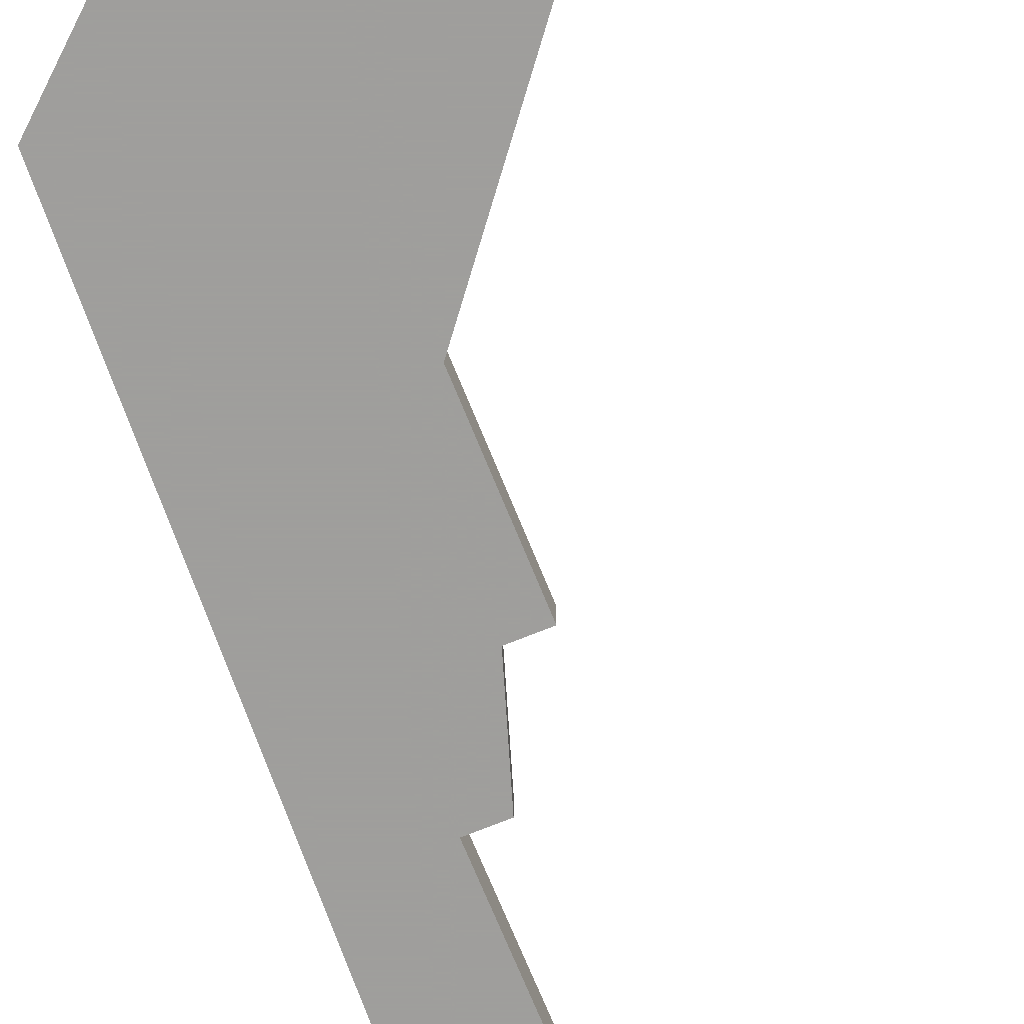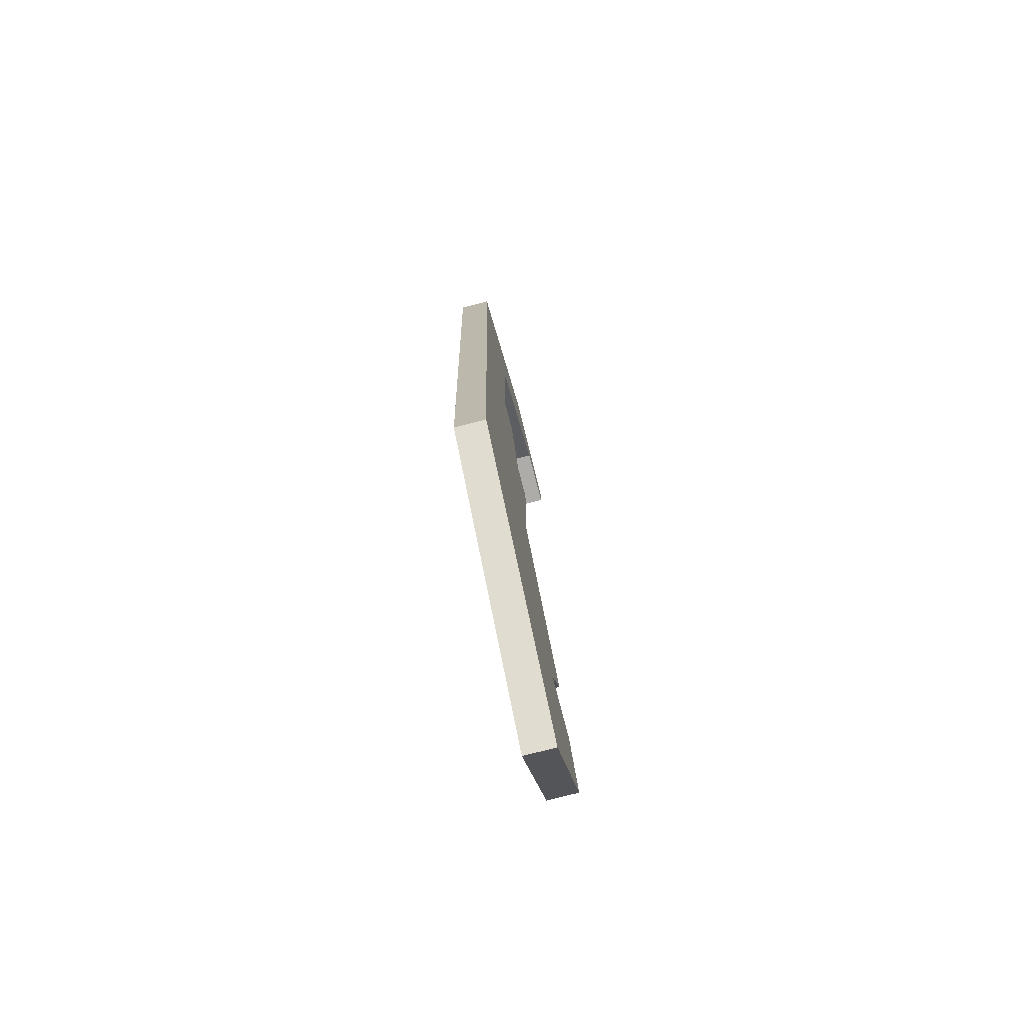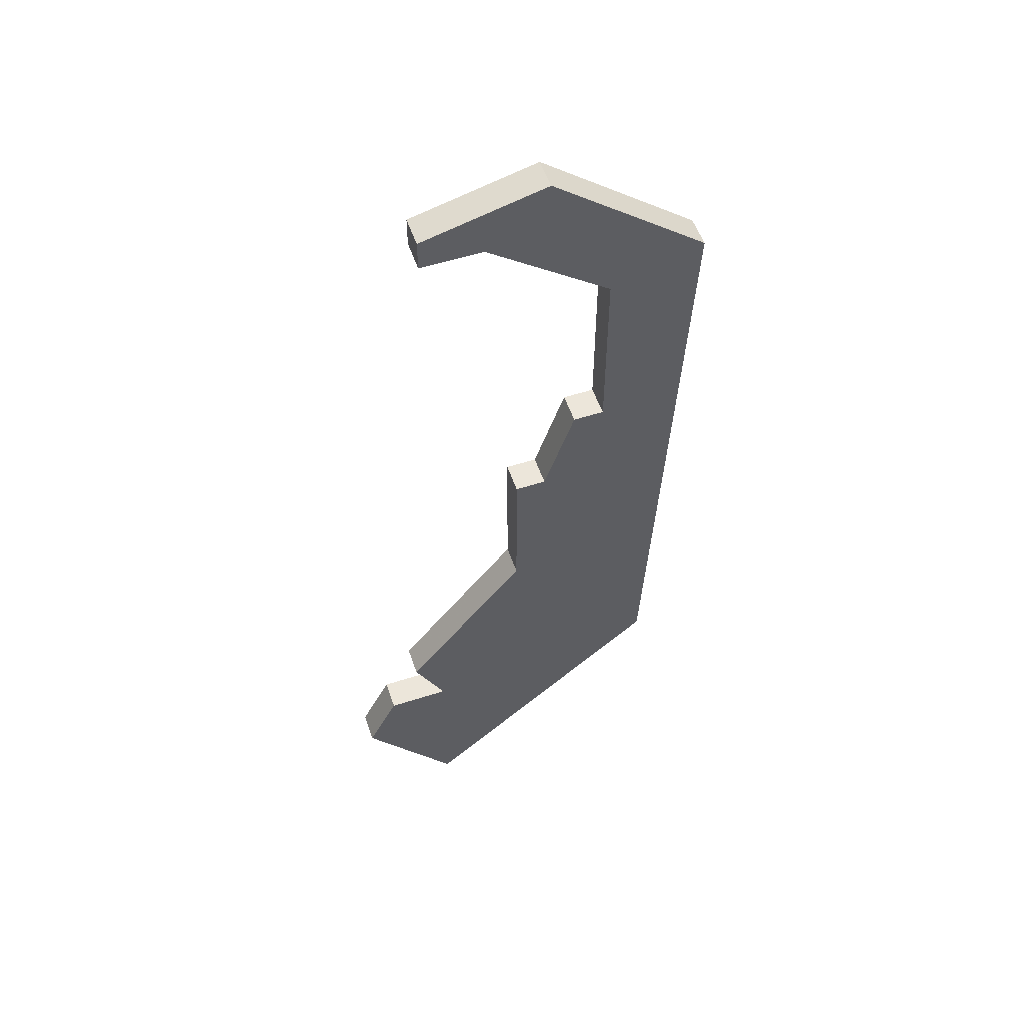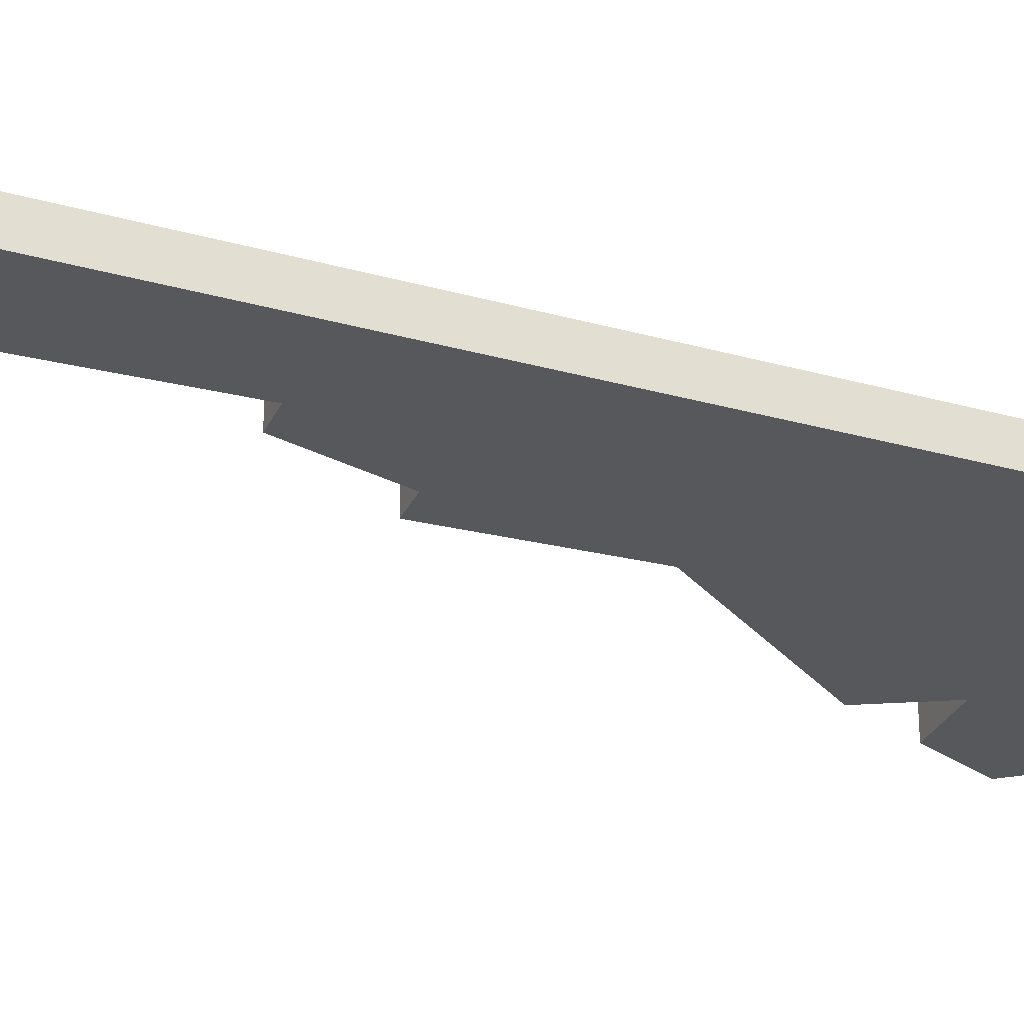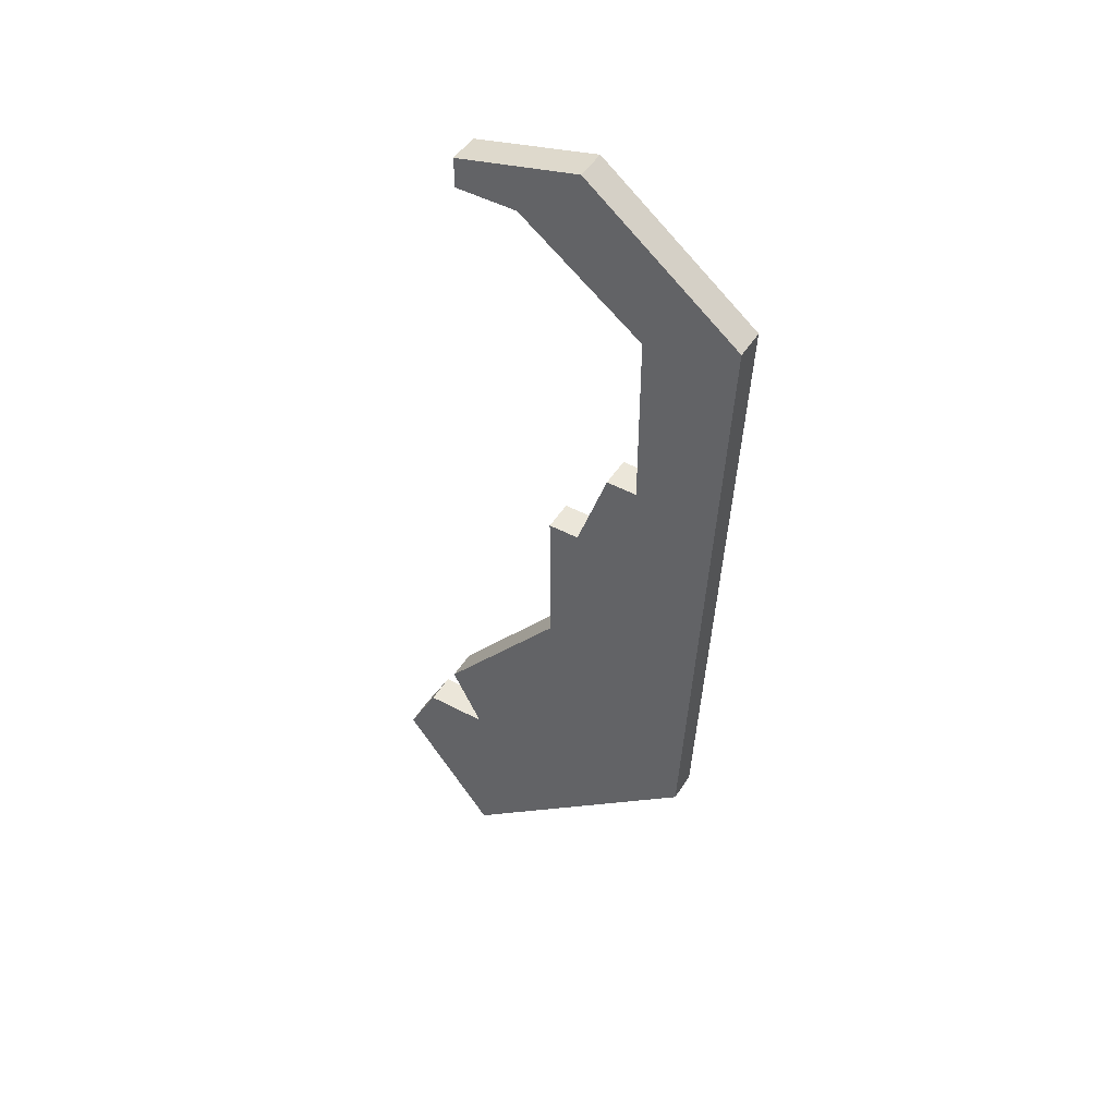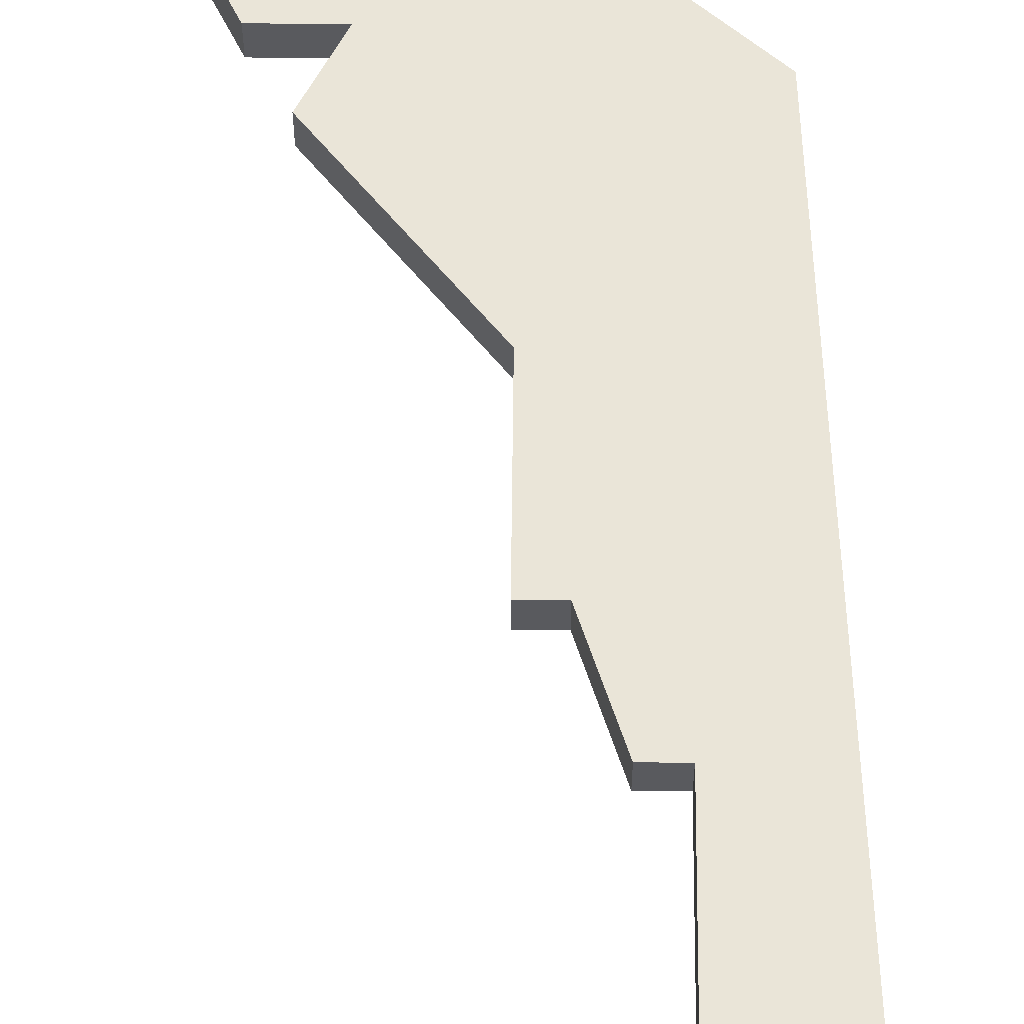
<metadata>
{"format":"obj","ext":"obj","renderer":"f3d","projection":"perspective","resolution":1024,"background":"white","views":[{"elev":-71.1,"azim":22.1,"up":"+Z"},{"elev":-76.7,"azim":-75.5,"up":"+Y"},{"elev":54.5,"azim":161.2,"up":"+Y"},{"elev":-28.2,"azim":-110.5,"up":"+Z"},{"elev":48.1,"azim":-149.2,"up":"+Y"},{"elev":58.7,"azim":-179.4,"up":"+Z"}]}
</metadata>
<code>
v 1633 -506 0
v 1629 -505 0
v 1624 -509 0
v 1625 -530 0
v 1633 -537 0
v 1636 -533 0
v 1635 -531 0
v 1633 -531 0
v 1634 -529 0
v 1630 -524 0
v 1630 -519 0
v 1629 -519 0
v 1628 -516 0
v 1627 -516 0
v 1627 -510 0
v 1631 -507 0
v 1633 -507 0
v 1633 -506 1
v 1629 -505 1
v 1624 -509 1
v 1625 -530 1
v 1633 -537 1
v 1636 -533 1
v 1635 -531 1
v 1633 -531 1
v 1634 -529 1
v 1630 -524 1
v 1630 -519 1
v 1629 -519 1
v 1628 -516 1
v 1627 -516 1
v 1627 -510 1
v 1631 -507 1
v 1633 -507 1
f 2 1 17
f 5 4 3
f 7 6 5
f 10 9 8
f 12 11 10
f 14 13 12
f 2 17 16
f 8 7 5
f 14 12 10
f 2 16 15
f 10 8 5
f 3 2 15
f 10 5 3
f 3 15 14
f 14 10 3
f 34 18 19
f 20 21 22
f 22 23 24
f 25 26 27
f 27 28 29
f 29 30 31
f 33 34 19
f 22 24 25
f 27 29 31
f 32 33 19
f 22 25 27
f 32 19 20
f 20 22 27
f 31 32 20
f 20 27 31
f 19 18 2
f 2 18 1
f 20 19 3
f 3 19 2
f 21 20 4
f 4 20 3
f 22 21 5
f 5 21 4
f 23 22 6
f 6 22 5
f 24 23 7
f 7 23 6
f 25 24 8
f 8 24 7
f 26 25 9
f 9 25 8
f 27 26 10
f 10 26 9
f 28 27 11
f 11 27 10
f 29 28 12
f 12 28 11
f 30 29 13
f 13 29 12
f 31 30 14
f 14 30 13
f 32 31 15
f 15 31 14
f 33 32 16
f 16 32 15
f 18 34 1
f 1 34 17
f 34 33 17
f 17 33 16

</code>
